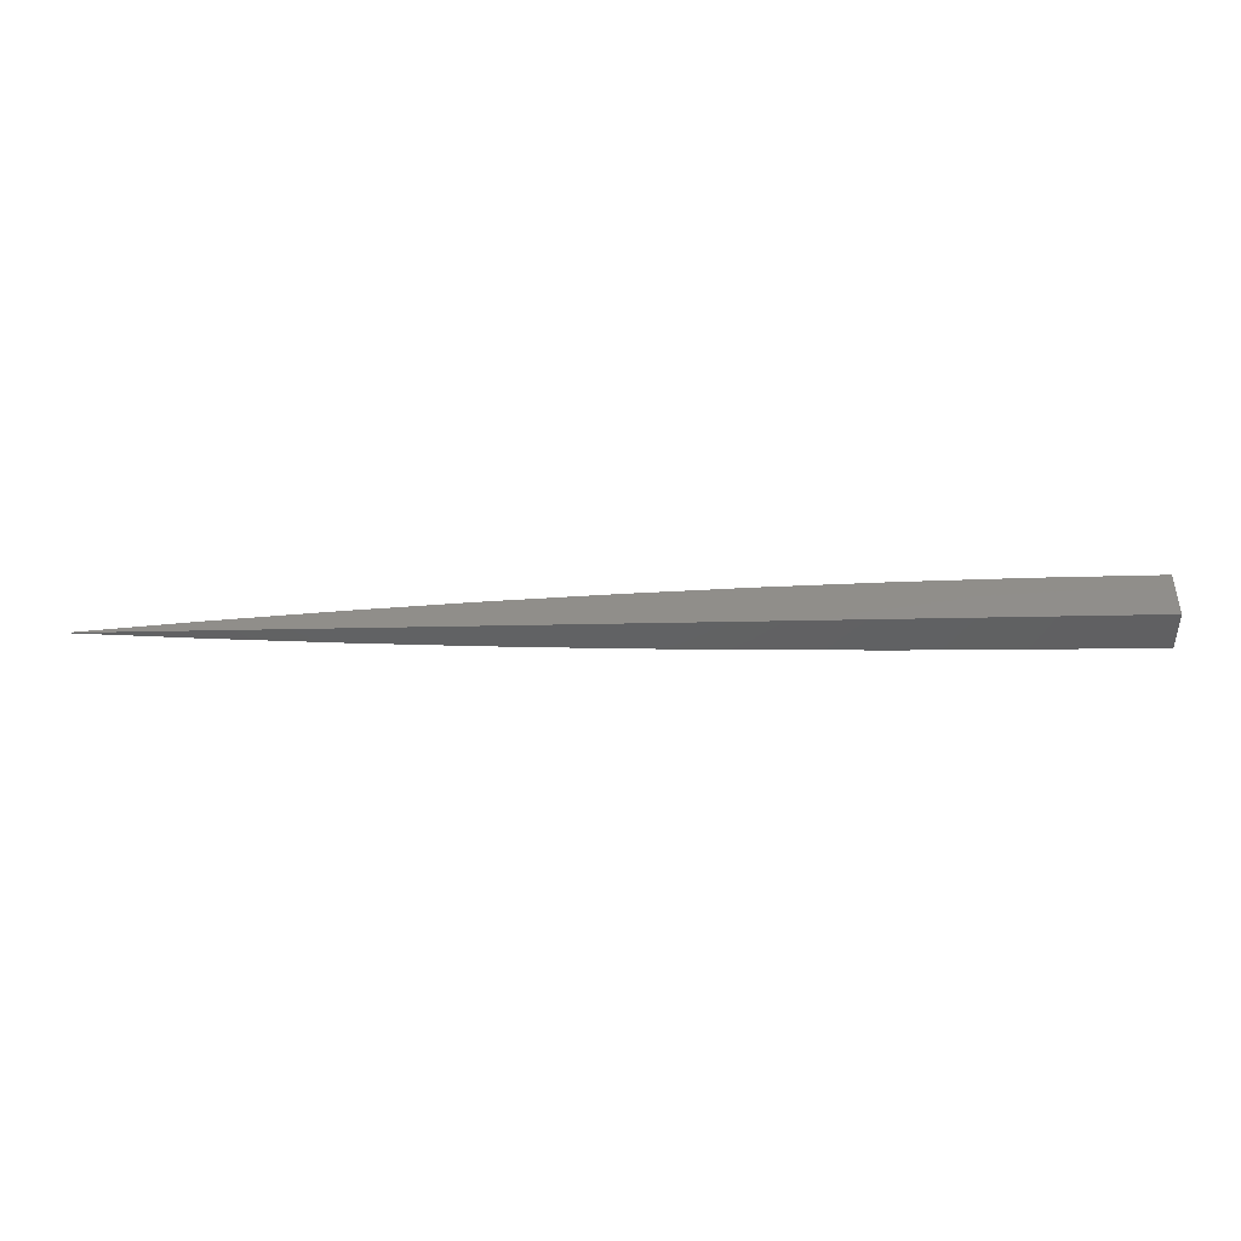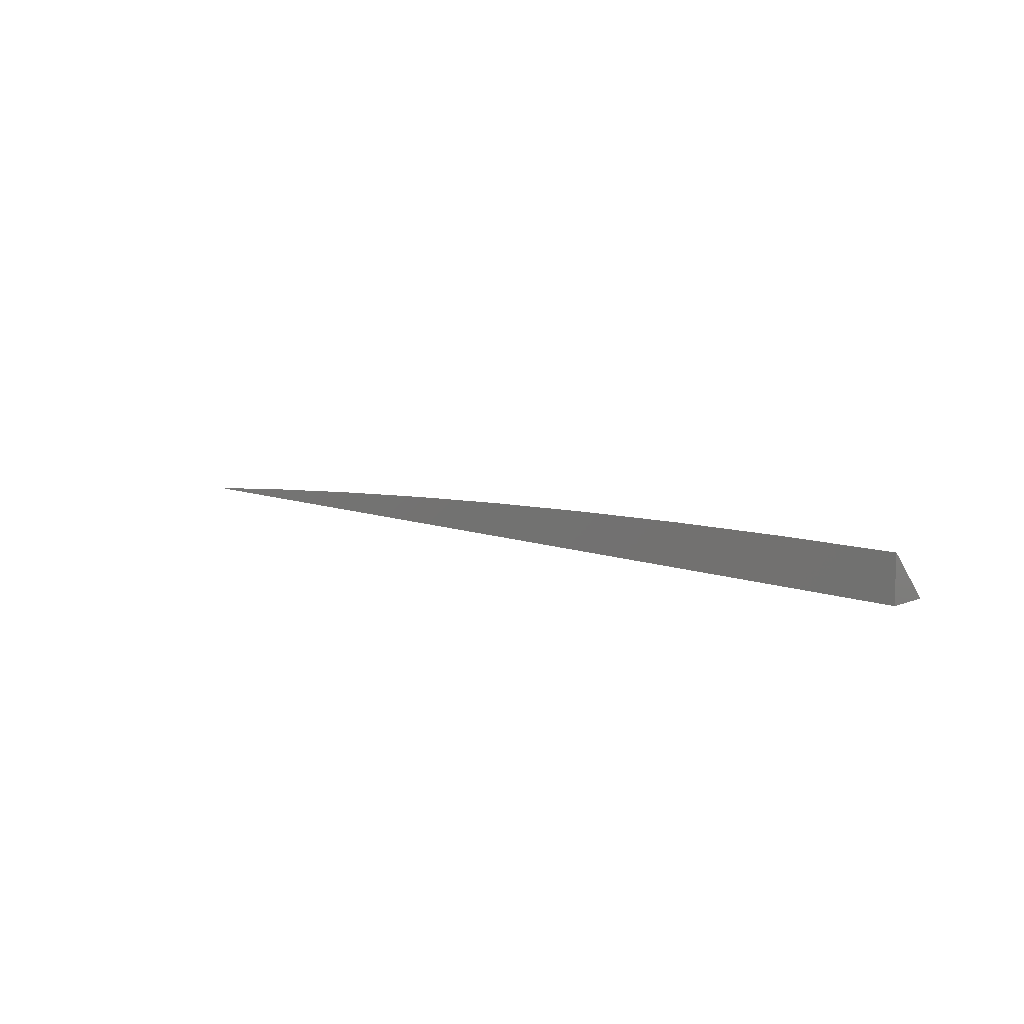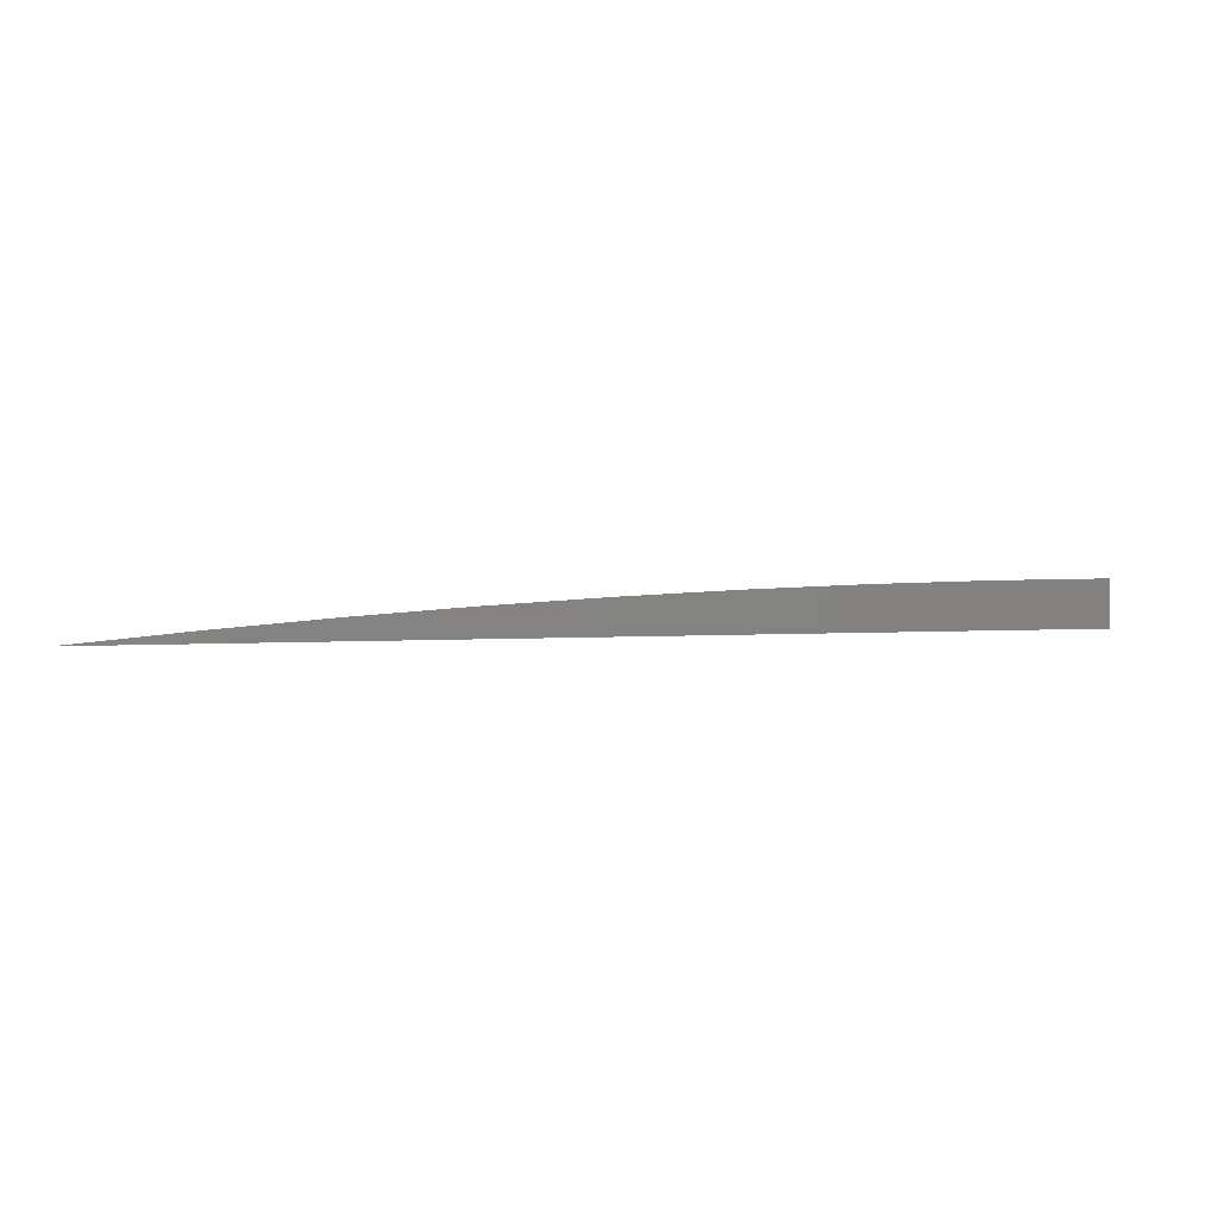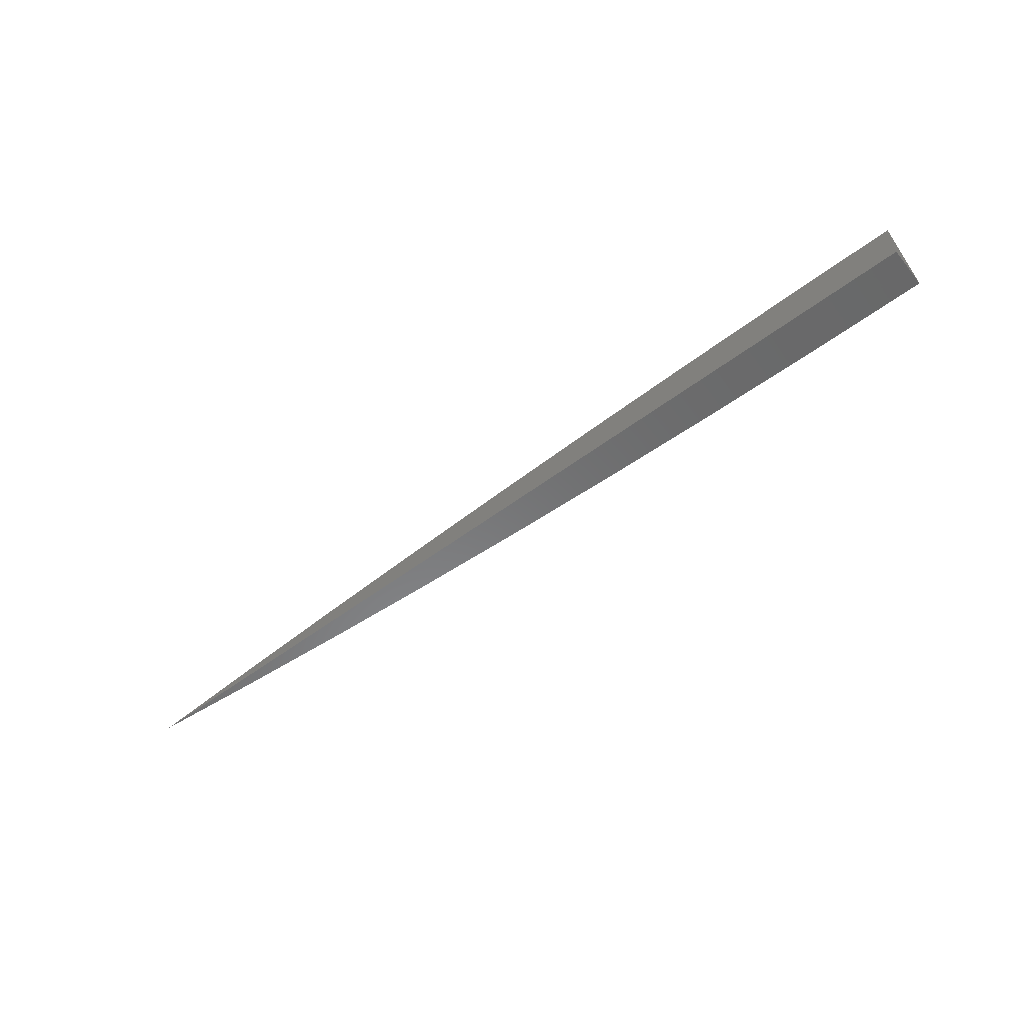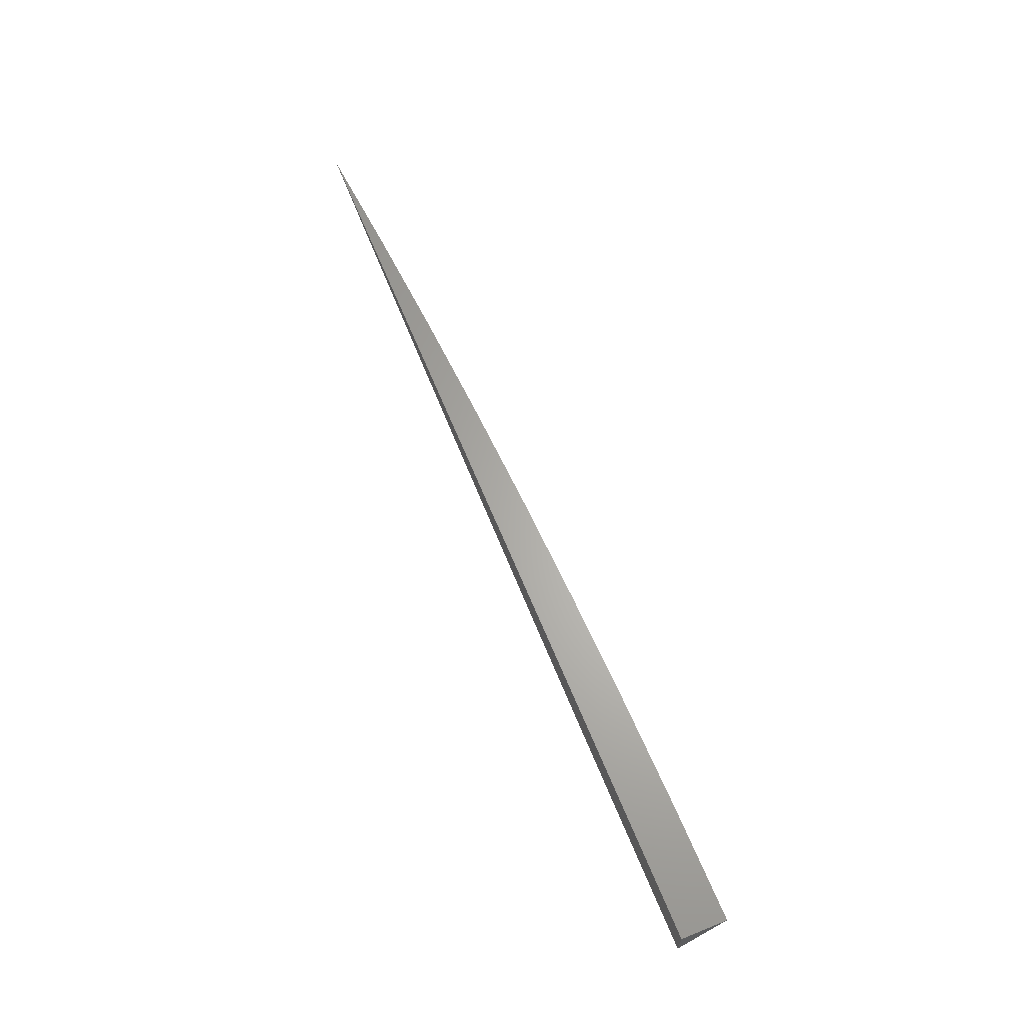
<metadata>
{"format":"stl","ext":"stl","renderer":"f3d","projection":"perspective","resolution":1024,"background":"white","views":[{"elev":-43.2,"azim":-178.6,"up":"+Z"},{"elev":9.6,"azim":-136.0,"up":"+Z"},{"elev":2.9,"azim":165.3,"up":"+Z"},{"elev":-55.7,"azim":-141.7,"up":"+Z"},{"elev":64.4,"azim":-112.1,"up":"+Y"}]}
</metadata>
<code>
# stl→obj: 23 verts, 42 faces
v 0 -8 8.036
v 0 -8.033 8
v 0.09113 -8.016 8.018
v 0.09276 -8.032 8
v 0.1827 -8.014 8.018
v 0.1855 -8.031 8
v 0.2746 -8.012 8.018
v 0.2782 -8.028 8
v 0.3669 -8.008 8.018
v 0.3709 -8.025 8
v 0.4595 -8.004 8.018
v 0.4635 -8.02 8
v 0.4635 -8 8.022
v 0.5561 -8 8.016
v 0.5561 -8.014 8
v 0.6486 -8 8.009
v 0.6486 -8.008 8
v 0.741 -8 8
v 0.3709 -8 8.027
v 0.2782 -8 8.031
v 0.1855 -8 8.034
v 0.09274 -8 8.036
v 0 -8 8
f 1 2 3
f 3 2 4
f 3 4 5
f 5 4 6
f 5 6 7
f 7 6 8
f 7 8 9
f 9 8 10
f 9 10 11
f 11 10 12
f 11 12 13
f 13 12 14
f 14 12 15
f 14 15 16
f 16 15 17
f 16 17 18
f 13 19 11
f 11 19 9
f 19 20 9
f 9 20 7
f 20 21 7
f 7 21 5
f 21 22 5
f 5 22 3
f 22 1 3
f 1 22 23
f 23 22 21
f 23 21 20
f 20 19 23
f 23 19 13
f 23 13 14
f 14 16 23
f 23 16 18
f 18 17 23
f 23 17 15
f 23 15 12
f 12 10 23
f 23 10 8
f 23 8 6
f 6 4 23
f 23 4 2
f 2 1 23

</code>
